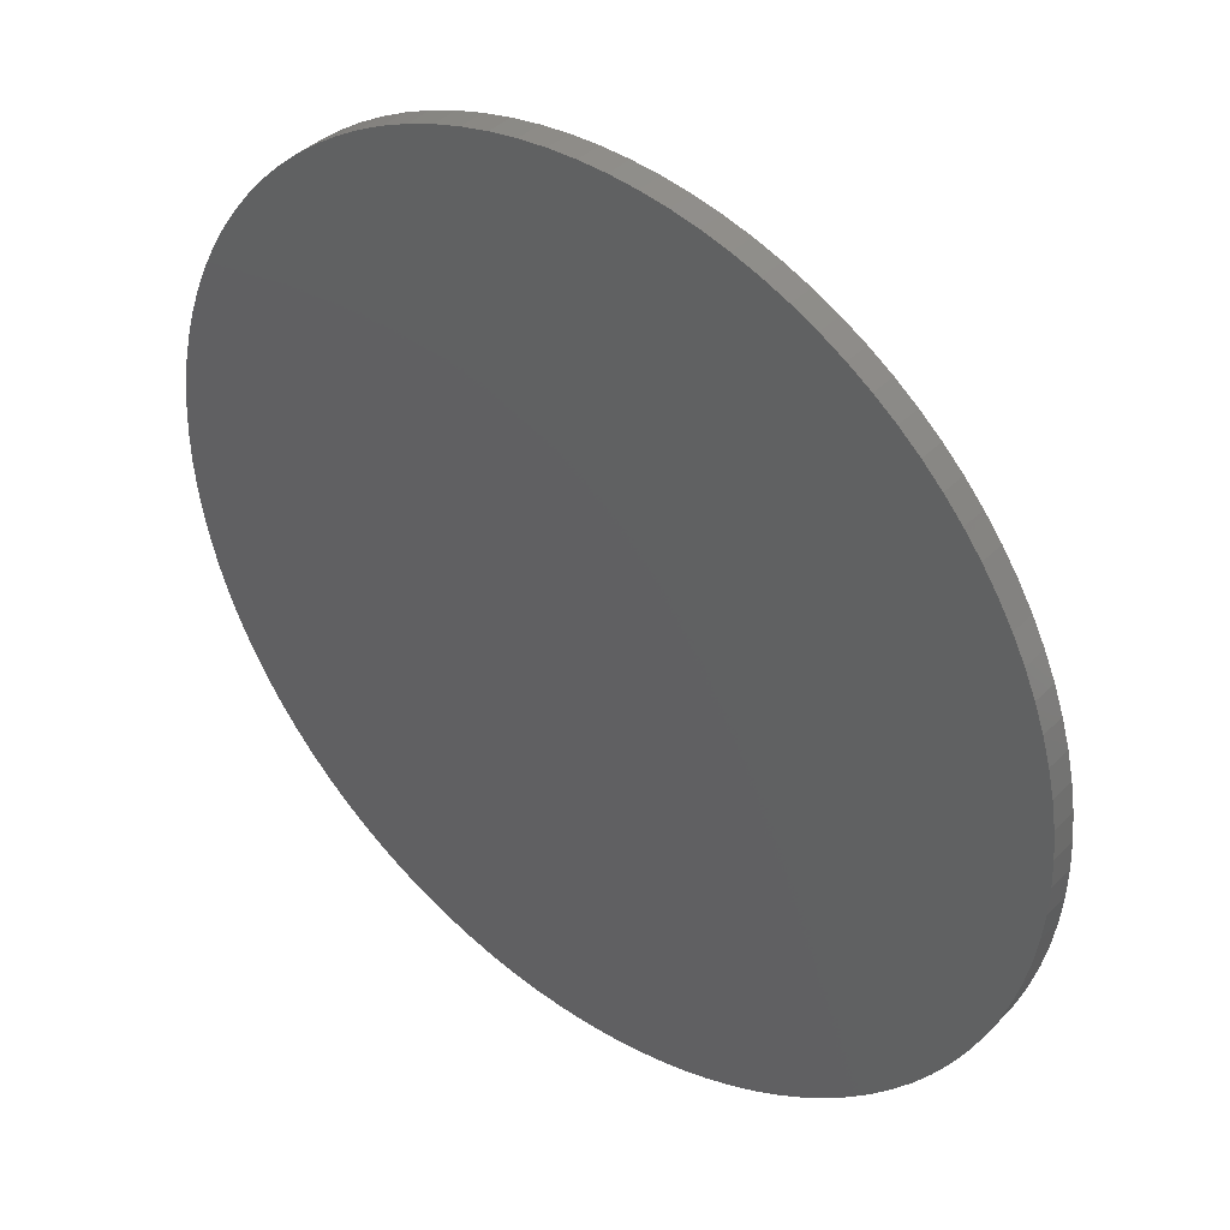
<metadata>
{"format":"stl","ext":"stl","renderer":"f3d","projection":"perspective","resolution":1024,"background":"white","views":[{"elev":39.5,"azim":-140.9,"up":"+Y"}]}
</metadata>
<code>
# stl→obj: 400 verts, 792 faces
v -44.58 0 -1.27
v -44.49 2.799 -1.27
v -44.49 -2.799 -1.27
v -44.23 5.587 -1.27
v -43.79 8.353 -1.27
v -43.18 11.09 -1.27
v -42.4 13.78 -1.27
v -41.45 16.41 -1.27
v -40.34 18.98 -1.27
v -39.07 21.48 -1.27
v -37.64 23.89 -1.27
v -36.07 26.2 -1.27
v -34.35 28.42 -1.27
v -32.5 30.52 -1.27
v -30.52 32.5 -1.27
v -28.42 34.35 -1.27
v -26.2 36.07 -1.27
v -23.89 37.64 -1.27
v -21.48 39.07 -1.27
v -18.98 40.34 -1.27
v -16.41 41.45 -1.27
v -13.78 42.4 -1.27
v -11.09 43.18 -1.27
v -8.353 43.79 -1.27
v -5.587 44.23 -1.27
v -2.799 44.49 -1.27
v 0 44.58 -1.27
v 2.799 44.49 -1.27
v 5.587 44.23 -1.27
v 8.353 43.79 -1.27
v 11.09 43.18 -1.27
v 13.78 42.4 -1.27
v 16.41 41.45 -1.27
v 18.98 40.34 -1.27
v 21.48 39.07 -1.27
v 23.89 37.64 -1.27
v 26.2 36.07 -1.27
v 28.42 34.35 -1.27
v 30.52 32.5 -1.27
v 32.5 30.52 -1.27
v 34.35 28.42 -1.27
v 36.07 26.2 -1.27
v 37.64 23.89 -1.27
v 39.07 21.48 -1.27
v 40.34 18.98 -1.27
v 41.45 16.41 -1.27
v 42.4 13.78 -1.27
v 43.18 11.09 -1.27
v 43.79 8.353 -1.27
v 44.23 5.587 -1.27
v 44.49 2.799 -1.27
v 44.58 0 -1.27
v 44.49 -2.799 -1.27
v 44.23 -5.587 -1.27
v 43.79 -8.353 -1.27
v 43.18 -11.09 -1.27
v 42.4 -13.78 -1.27
v 41.45 -16.41 -1.27
v 40.34 -18.98 -1.27
v 39.07 -21.48 -1.27
v 37.64 -23.89 -1.27
v 36.07 -26.2 -1.27
v 34.35 -28.42 -1.27
v 32.5 -30.52 -1.27
v 30.52 -32.5 -1.27
v 28.42 -34.35 -1.27
v 26.2 -36.07 -1.27
v 23.89 -37.64 -1.27
v 21.48 -39.07 -1.27
v 18.98 -40.34 -1.27
v 16.41 -41.45 -1.27
v 13.78 -42.4 -1.27
v 11.09 -43.18 -1.27
v 8.353 -43.79 -1.27
v 5.587 -44.23 -1.27
v 2.799 -44.49 -1.27
v 0 -44.58 -1.27
v -2.799 -44.49 -1.27
v -5.587 -44.23 -1.27
v -8.353 -43.79 -1.27
v -11.09 -43.18 -1.27
v -13.78 -42.4 -1.27
v -16.41 -41.45 -1.27
v -18.98 -40.34 -1.27
v -21.48 -39.07 -1.27
v -23.89 -37.64 -1.27
v -26.2 -36.07 -1.27
v -28.42 -34.35 -1.27
v -30.52 -32.5 -1.27
v -32.5 -30.52 -1.27
v -34.35 -28.42 -1.27
v -36.07 -26.2 -1.27
v -37.64 -23.89 -1.27
v -39.07 -21.48 -1.27
v -40.34 -18.98 -1.27
v -41.45 -16.41 -1.27
v -42.4 -13.78 -1.27
v -43.18 -11.09 -1.27
v -43.79 -8.353 -1.27
v -44.23 -5.587 -1.27
v -44.58 0 1.27
v -44.49 2.799 1.27
v -44.49 -2.799 1.27
v -44.23 -5.587 1.27
v -43.79 -8.353 1.27
v -43.18 -11.09 1.27
v -42.4 -13.78 1.27
v -41.45 -16.41 1.27
v -40.34 -18.98 1.27
v -39.07 -21.48 1.27
v -37.64 -23.89 1.27
v -36.07 -26.2 1.27
v -34.35 -28.42 1.27
v -32.5 -30.52 1.27
v -30.52 -32.5 1.27
v -28.42 -34.35 1.27
v -26.2 -36.07 1.27
v -23.89 -37.64 1.27
v -21.48 -39.07 1.27
v -18.98 -40.34 1.27
v -16.41 -41.45 1.27
v -13.78 -42.4 1.27
v -11.09 -43.18 1.27
v -8.353 -43.79 1.27
v -5.587 -44.23 1.27
v -2.799 -44.49 1.27
v 0 -44.58 1.27
v 2.799 -44.49 1.27
v 5.587 -44.23 1.27
v 8.353 -43.79 1.27
v 11.09 -43.18 1.27
v 13.78 -42.4 1.27
v 16.41 -41.45 1.27
v 18.98 -40.34 1.27
v 21.48 -39.07 1.27
v 23.89 -37.64 1.27
v 26.2 -36.07 1.27
v 28.42 -34.35 1.27
v 30.52 -32.5 1.27
v 32.5 -30.52 1.27
v 34.35 -28.42 1.27
v 36.07 -26.2 1.27
v 37.64 -23.89 1.27
v 39.07 -21.48 1.27
v 40.34 -18.98 1.27
v 41.45 -16.41 1.27
v 42.4 -13.78 1.27
v 43.18 -11.09 1.27
v 43.79 -8.353 1.27
v 44.23 -5.587 1.27
v 44.49 -2.799 1.27
v 44.58 0 1.27
v 44.49 2.799 1.27
v 44.23 5.587 1.27
v 43.79 8.353 1.27
v 43.18 11.09 1.27
v 42.4 13.78 1.27
v 41.45 16.41 1.27
v 40.34 18.98 1.27
v 39.07 21.48 1.27
v 37.64 23.89 1.27
v 36.07 26.2 1.27
v 34.35 28.42 1.27
v 32.5 30.52 1.27
v 30.52 32.5 1.27
v 28.42 34.35 1.27
v 26.2 36.07 1.27
v 23.89 37.64 1.27
v 21.48 39.07 1.27
v 18.98 40.34 1.27
v 16.41 41.45 1.27
v 13.78 42.4 1.27
v 11.09 43.18 1.27
v 8.353 43.79 1.27
v 5.587 44.23 1.27
v 2.799 44.49 1.27
v 0 44.58 1.27
v -2.799 44.49 1.27
v -5.587 44.23 1.27
v -8.353 43.79 1.27
v -11.09 43.18 1.27
v -13.78 42.4 1.27
v -16.41 41.45 1.27
v -18.98 40.34 1.27
v -21.48 39.07 1.27
v -23.89 37.64 1.27
v -26.2 36.07 1.27
v -28.42 34.35 1.27
v -30.52 32.5 1.27
v -32.5 30.52 1.27
v -34.35 28.42 1.27
v -36.07 26.2 1.27
v -37.64 23.89 1.27
v -39.07 21.48 1.27
v -40.34 18.98 1.27
v -41.45 16.41 1.27
v -42.4 13.78 1.27
v -43.18 11.09 1.27
v -43.79 8.353 1.27
v -44.23 5.587 1.27
v -2.5 0 1.27
v -2.495 0.157 1.27
v -2.495 -0.157 1.27
v -2.48 0.3133 1.27
v -2.456 0.4685 1.27
v -2.421 0.6217 1.27
v -2.378 0.7725 1.27
v -2.324 0.9203 1.27
v -2.262 1.064 1.27
v -2.191 1.204 1.27
v -2.111 1.34 1.27
v -2.023 1.469 1.27
v -1.926 1.594 1.27
v -1.822 1.711 1.27
v -1.711 1.822 1.27
v -1.594 1.926 1.27
v -1.469 2.023 1.27
v -1.34 2.111 1.27
v -1.204 2.191 1.27
v -1.064 2.262 1.27
v -0.9203 2.324 1.27
v -0.7725 2.378 1.27
v -0.6217 2.421 1.27
v -0.4685 2.456 1.27
v -0.3133 2.48 1.27
v -0.157 2.495 1.27
v 0 2.5 1.27
v 0.157 2.495 1.27
v 0.3133 2.48 1.27
v 0.4685 2.456 1.27
v 0.6217 2.421 1.27
v 0.7725 2.378 1.27
v 0.9203 2.324 1.27
v 1.064 2.262 1.27
v 1.204 2.191 1.27
v 1.34 2.111 1.27
v 1.469 2.023 1.27
v 1.594 1.926 1.27
v 1.711 1.822 1.27
v 1.822 1.711 1.27
v 1.926 1.594 1.27
v 2.023 1.469 1.27
v 2.111 1.34 1.27
v 2.191 1.204 1.27
v 2.262 1.064 1.27
v 2.324 0.9203 1.27
v 2.378 0.7725 1.27
v 2.421 0.6217 1.27
v 2.456 0.4685 1.27
v 2.48 0.3133 1.27
v 2.495 0.157 1.27
v 2.5 0 1.27
v 2.495 -0.157 1.27
v 2.48 -0.3133 1.27
v 2.456 -0.4685 1.27
v 2.421 -0.6217 1.27
v 2.378 -0.7725 1.27
v 2.324 -0.9203 1.27
v 2.262 -1.064 1.27
v 2.191 -1.204 1.27
v 2.111 -1.34 1.27
v 2.023 -1.469 1.27
v 1.926 -1.594 1.27
v 1.822 -1.711 1.27
v 1.711 -1.822 1.27
v 1.594 -1.926 1.27
v 1.469 -2.023 1.27
v 1.34 -2.111 1.27
v 1.204 -2.191 1.27
v 1.064 -2.262 1.27
v 0.9203 -2.324 1.27
v 0.7725 -2.378 1.27
v 0.6217 -2.421 1.27
v 0.4685 -2.456 1.27
v 0.3133 -2.48 1.27
v 0.157 -2.495 1.27
v 0 -2.5 1.27
v -0.157 -2.495 1.27
v -0.3133 -2.48 1.27
v -0.4685 -2.456 1.27
v -0.6217 -2.421 1.27
v -0.7725 -2.378 1.27
v -0.9203 -2.324 1.27
v -1.064 -2.262 1.27
v -1.204 -2.191 1.27
v -1.34 -2.111 1.27
v -1.469 -2.023 1.27
v -1.594 -1.926 1.27
v -1.711 -1.822 1.27
v -1.822 -1.711 1.27
v -1.926 -1.594 1.27
v -2.023 -1.469 1.27
v -2.111 -1.34 1.27
v -2.191 -1.204 1.27
v -2.262 -1.064 1.27
v -2.324 -0.9203 1.27
v -2.378 -0.7725 1.27
v -2.421 -0.6217 1.27
v -2.456 -0.4685 1.27
v -2.48 -0.3133 1.27
v -2.5 0 7.27
v -2.495 0.157 7.27
v -2.495 -0.157 7.27
v -2.48 -0.3133 7.27
v -2.456 -0.4685 7.27
v -2.421 -0.6217 7.27
v -2.378 -0.7725 7.27
v -2.324 -0.9203 7.27
v -2.262 -1.064 7.27
v -2.191 -1.204 7.27
v -2.111 -1.34 7.27
v -2.023 -1.469 7.27
v -1.926 -1.594 7.27
v -1.822 -1.711 7.27
v -1.711 -1.822 7.27
v -1.594 -1.926 7.27
v -1.469 -2.023 7.27
v -1.34 -2.111 7.27
v -1.204 -2.191 7.27
v -1.064 -2.262 7.27
v -0.9203 -2.324 7.27
v -0.7725 -2.378 7.27
v -0.6217 -2.421 7.27
v -0.4685 -2.456 7.27
v -0.3133 -2.48 7.27
v -0.157 -2.495 7.27
v 0 -2.5 7.27
v 0.157 -2.495 7.27
v 0.3133 -2.48 7.27
v 0.4685 -2.456 7.27
v 0.6217 -2.421 7.27
v 0.7725 -2.378 7.27
v 0.9203 -2.324 7.27
v 1.064 -2.262 7.27
v 1.204 -2.191 7.27
v 1.34 -2.111 7.27
v 1.469 -2.023 7.27
v 1.594 -1.926 7.27
v 1.711 -1.822 7.27
v 1.822 -1.711 7.27
v 1.926 -1.594 7.27
v 2.023 -1.469 7.27
v 2.111 -1.34 7.27
v 2.191 -1.204 7.27
v 2.262 -1.064 7.27
v 2.324 -0.9203 7.27
v 2.378 -0.7725 7.27
v 2.421 -0.6217 7.27
v 2.456 -0.4685 7.27
v 2.48 -0.3133 7.27
v 2.495 -0.157 7.27
v 2.5 0 7.27
v 2.495 0.157 7.27
v 2.48 0.3133 7.27
v 2.456 0.4685 7.27
v 2.421 0.6217 7.27
v 2.378 0.7725 7.27
v 2.324 0.9203 7.27
v 2.262 1.064 7.27
v 2.191 1.204 7.27
v 2.111 1.34 7.27
v 2.023 1.469 7.27
v 1.926 1.594 7.27
v 1.822 1.711 7.27
v 1.711 1.822 7.27
v 1.594 1.926 7.27
v 1.469 2.023 7.27
v 1.34 2.111 7.27
v 1.204 2.191 7.27
v 1.064 2.262 7.27
v 0.9203 2.324 7.27
v 0.7725 2.378 7.27
v 0.6217 2.421 7.27
v 0.4685 2.456 7.27
v 0.3133 2.48 7.27
v 0.157 2.495 7.27
v 0 2.5 7.27
v -0.157 2.495 7.27
v -0.3133 2.48 7.27
v -0.4685 2.456 7.27
v -0.6217 2.421 7.27
v -0.7725 2.378 7.27
v -0.9203 2.324 7.27
v -1.064 2.262 7.27
v -1.204 2.191 7.27
v -1.34 2.111 7.27
v -1.469 2.023 7.27
v -1.594 1.926 7.27
v -1.711 1.822 7.27
v -1.822 1.711 7.27
v -1.926 1.594 7.27
v -2.023 1.469 7.27
v -2.111 1.34 7.27
v -2.191 1.204 7.27
v -2.262 1.064 7.27
v -2.324 0.9203 7.27
v -2.378 0.7725 7.27
v -2.421 0.6217 7.27
v -2.456 0.4685 7.27
v -2.48 0.3133 7.27
f 1 2 3
f 3 2 4
f 3 4 5
f 3 5 6
f 3 6 7
f 3 7 8
f 3 8 9
f 3 9 10
f 3 10 11
f 3 11 12
f 3 12 13
f 3 13 14
f 3 14 15
f 3 15 16
f 3 16 17
f 3 17 18
f 3 18 19
f 3 19 20
f 3 20 21
f 3 21 22
f 3 22 23
f 3 23 24
f 3 24 25
f 3 25 26
f 3 26 27
f 3 27 28
f 3 28 29
f 3 29 30
f 3 30 31
f 3 31 32
f 3 32 33
f 3 33 34
f 3 34 35
f 3 35 36
f 3 36 37
f 3 37 38
f 3 38 39
f 3 39 40
f 3 40 41
f 3 41 42
f 3 42 43
f 3 43 44
f 3 44 45
f 3 45 46
f 3 46 47
f 3 47 48
f 3 48 49
f 3 49 50
f 3 50 51
f 3 51 52
f 3 52 53
f 3 53 54
f 3 54 55
f 3 55 56
f 3 56 57
f 3 57 58
f 3 58 59
f 3 59 60
f 3 60 61
f 3 61 62
f 3 62 63
f 3 63 64
f 3 64 65
f 3 65 66
f 3 66 67
f 3 67 68
f 3 68 69
f 3 69 70
f 3 70 71
f 3 71 72
f 3 72 73
f 3 73 74
f 3 74 75
f 3 75 76
f 3 76 77
f 3 77 78
f 3 78 79
f 3 79 80
f 3 80 81
f 3 81 82
f 3 82 83
f 3 83 84
f 3 84 85
f 3 85 86
f 3 86 87
f 3 87 88
f 3 88 89
f 3 89 90
f 3 90 91
f 3 91 92
f 3 92 93
f 3 93 94
f 3 94 95
f 3 95 96
f 3 96 97
f 3 97 98
f 3 98 99
f 3 99 100
f 1 101 2
f 2 101 102
f 1 3 101
f 101 3 103
f 3 100 103
f 103 100 104
f 100 99 104
f 104 99 105
f 99 98 105
f 105 98 106
f 98 97 106
f 106 97 107
f 97 96 107
f 107 96 108
f 96 95 108
f 108 95 109
f 95 94 109
f 109 94 110
f 94 93 110
f 110 93 111
f 93 92 111
f 111 92 112
f 92 91 112
f 112 91 113
f 91 90 113
f 113 90 114
f 114 90 89
f 115 114 89
f 115 89 88
f 116 115 88
f 116 88 87
f 117 116 87
f 117 87 86
f 118 117 86
f 118 86 85
f 119 118 85
f 119 85 84
f 120 119 84
f 120 84 83
f 121 120 83
f 121 83 82
f 122 121 82
f 122 82 81
f 123 122 81
f 123 81 80
f 124 123 80
f 124 80 79
f 125 124 79
f 125 79 78
f 126 125 78
f 126 78 77
f 127 126 77
f 127 77 76
f 128 127 76
f 128 76 75
f 129 128 75
f 129 75 74
f 130 129 74
f 130 74 73
f 131 130 73
f 131 73 72
f 132 131 72
f 132 72 71
f 133 132 71
f 133 71 70
f 134 133 70
f 134 70 69
f 135 134 69
f 135 69 68
f 136 135 68
f 136 68 67
f 137 136 67
f 137 67 66
f 138 137 66
f 138 66 65
f 139 138 65
f 139 65 64
f 140 139 64
f 140 64 63
f 141 140 63
f 141 63 62
f 142 141 62
f 142 62 61
f 143 142 61
f 143 61 60
f 144 143 60
f 144 60 59
f 145 144 59
f 145 59 58
f 146 145 58
f 146 58 57
f 147 146 57
f 147 57 56
f 148 147 56
f 148 56 55
f 149 148 55
f 149 55 54
f 150 149 54
f 150 54 53
f 151 150 53
f 151 53 52
f 152 151 52
f 52 51 153
f 152 52 153
f 51 50 154
f 153 51 154
f 50 49 155
f 154 50 155
f 49 48 156
f 155 49 156
f 48 47 157
f 156 48 157
f 47 46 158
f 157 47 158
f 46 45 159
f 158 46 159
f 45 44 160
f 159 45 160
f 44 43 161
f 160 44 161
f 43 42 162
f 161 43 162
f 42 41 163
f 162 42 163
f 41 40 164
f 163 41 164
f 39 165 40
f 40 165 164
f 38 166 39
f 39 166 165
f 37 167 38
f 38 167 166
f 36 168 37
f 37 168 167
f 35 169 36
f 36 169 168
f 34 170 35
f 35 170 169
f 33 171 34
f 34 171 170
f 32 172 33
f 33 172 171
f 31 173 32
f 32 173 172
f 30 174 31
f 31 174 173
f 29 175 30
f 30 175 174
f 28 176 29
f 29 176 175
f 27 177 28
f 28 177 176
f 26 178 27
f 27 178 177
f 25 179 26
f 26 179 178
f 24 180 25
f 25 180 179
f 23 181 24
f 24 181 180
f 22 182 23
f 23 182 181
f 21 183 22
f 22 183 182
f 20 184 21
f 21 184 183
f 19 185 20
f 20 185 184
f 18 186 19
f 19 186 185
f 17 187 18
f 18 187 186
f 16 188 17
f 17 188 187
f 15 189 16
f 16 189 188
f 14 190 15
f 15 190 189
f 13 191 14
f 14 191 190
f 12 192 13
f 13 192 191
f 11 193 12
f 12 193 192
f 10 194 11
f 11 194 193
f 9 195 10
f 10 195 194
f 8 196 9
f 9 196 195
f 7 197 8
f 8 197 196
f 6 198 7
f 7 198 197
f 5 199 6
f 6 199 198
f 4 200 5
f 5 200 199
f 2 102 4
f 4 102 200
f 102 101 103
f 105 102 104
f 104 102 103
f 106 102 105
f 107 102 106
f 108 102 107
f 109 102 108
f 110 102 109
f 111 102 110
f 112 102 111
f 113 102 112
f 114 102 113
f 115 102 114
f 116 102 115
f 117 102 116
f 118 102 117
f 119 102 118
f 120 102 119
f 121 102 120
f 122 102 121
f 123 102 122
f 124 102 123
f 125 102 124
f 126 102 125
f 127 102 126
f 128 102 127
f 129 102 128
f 130 102 129
f 131 102 130
f 132 102 131
f 133 102 132
f 134 102 133
f 135 102 134
f 136 102 135
f 137 102 136
f 138 102 137
f 139 102 138
f 140 102 139
f 141 102 140
f 142 102 141
f 143 102 142
f 144 102 143
f 145 102 144
f 146 102 145
f 147 102 146
f 148 102 147
f 149 102 148
f 150 102 149
f 151 102 150
f 152 102 151
f 153 102 152
f 154 102 153
f 155 102 154
f 156 102 155
f 157 102 156
f 158 102 157
f 159 102 158
f 160 102 159
f 161 102 160
f 162 102 161
f 163 102 162
f 164 102 163
f 165 102 164
f 166 102 165
f 167 102 166
f 168 102 167
f 169 102 168
f 170 102 169
f 171 102 170
f 172 102 171
f 173 102 172
f 174 102 173
f 175 102 174
f 176 102 175
f 177 102 176
f 178 102 177
f 179 102 178
f 180 102 179
f 181 102 180
f 182 102 181
f 183 102 182
f 184 102 183
f 185 102 184
f 186 102 185
f 187 102 186
f 188 102 187
f 189 102 188
f 190 102 189
f 191 102 190
f 192 102 191
f 193 102 192
f 194 102 193
f 195 102 194
f 196 102 195
f 197 102 196
f 198 102 197
f 199 102 198
f 200 102 199
f 201 202 203
f 203 202 204
f 203 204 205
f 203 205 206
f 203 206 207
f 203 207 208
f 203 208 209
f 203 209 210
f 203 210 211
f 203 211 212
f 203 212 213
f 203 213 214
f 203 214 215
f 203 215 216
f 203 216 217
f 203 217 218
f 203 218 219
f 203 219 220
f 203 220 221
f 203 221 222
f 203 222 223
f 203 223 224
f 203 224 225
f 203 225 226
f 203 226 227
f 203 227 228
f 203 228 229
f 203 229 230
f 203 230 231
f 203 231 232
f 203 232 233
f 203 233 234
f 203 234 235
f 203 235 236
f 203 236 237
f 203 237 238
f 203 238 239
f 203 239 240
f 203 240 241
f 203 241 242
f 203 242 243
f 203 243 244
f 203 244 245
f 203 245 246
f 203 246 247
f 203 247 248
f 203 248 249
f 203 249 250
f 203 250 251
f 203 251 252
f 203 252 253
f 203 253 254
f 203 254 255
f 203 255 256
f 203 256 257
f 203 257 258
f 203 258 259
f 203 259 260
f 203 260 261
f 203 261 262
f 203 262 263
f 203 263 264
f 203 264 265
f 203 265 266
f 203 266 267
f 203 267 268
f 203 268 269
f 203 269 270
f 203 270 271
f 203 271 272
f 203 272 273
f 203 273 274
f 203 274 275
f 203 275 276
f 203 276 277
f 203 277 278
f 203 278 279
f 203 279 280
f 203 280 281
f 203 281 282
f 203 282 283
f 203 283 284
f 203 284 285
f 203 285 286
f 203 286 287
f 203 287 288
f 203 288 289
f 203 289 290
f 203 290 291
f 203 291 292
f 203 292 293
f 203 293 294
f 203 294 295
f 203 295 296
f 203 296 297
f 203 297 298
f 203 298 299
f 203 299 300
f 201 301 202
f 202 301 302
f 201 203 301
f 301 203 303
f 203 300 303
f 303 300 304
f 300 299 304
f 304 299 305
f 299 298 305
f 305 298 306
f 298 297 306
f 306 297 307
f 297 296 307
f 307 296 308
f 296 295 308
f 308 295 309
f 295 294 309
f 309 294 310
f 294 293 310
f 310 293 311
f 293 292 311
f 311 292 312
f 292 291 312
f 312 291 313
f 291 290 313
f 313 290 314
f 314 290 289
f 315 314 289
f 315 289 288
f 316 315 288
f 316 288 287
f 317 316 287
f 317 287 286
f 318 317 286
f 318 286 285
f 319 318 285
f 319 285 284
f 320 319 284
f 320 284 283
f 321 320 283
f 321 283 282
f 322 321 282
f 322 282 281
f 323 322 281
f 323 281 280
f 324 323 280
f 324 280 279
f 325 324 279
f 325 279 278
f 326 325 278
f 326 278 277
f 327 326 277
f 327 277 276
f 328 327 276
f 328 276 275
f 329 328 275
f 329 275 274
f 330 329 274
f 330 274 273
f 331 330 273
f 331 273 272
f 332 331 272
f 332 272 271
f 333 332 271
f 333 271 270
f 334 333 270
f 334 270 269
f 335 334 269
f 335 269 268
f 336 335 268
f 336 268 267
f 337 336 267
f 337 267 266
f 338 337 266
f 338 266 265
f 339 338 265
f 339 265 264
f 340 339 264
f 340 264 263
f 341 340 263
f 341 263 262
f 342 341 262
f 342 262 261
f 343 342 261
f 343 261 260
f 344 343 260
f 344 260 259
f 345 344 259
f 345 259 258
f 346 345 258
f 346 258 257
f 347 346 257
f 347 257 256
f 348 347 256
f 348 256 255
f 349 348 255
f 349 255 254
f 350 349 254
f 350 254 253
f 351 350 253
f 351 253 252
f 352 351 252
f 252 251 353
f 352 252 353
f 251 250 354
f 353 251 354
f 250 249 355
f 354 250 355
f 249 248 356
f 355 249 356
f 248 247 357
f 356 248 357
f 247 246 358
f 357 247 358
f 246 245 359
f 358 246 359
f 245 244 360
f 359 245 360
f 244 243 361
f 360 244 361
f 243 242 362
f 361 243 362
f 242 241 363
f 362 242 363
f 241 240 364
f 363 241 364
f 239 365 240
f 240 365 364
f 238 366 239
f 239 366 365
f 237 367 238
f 238 367 366
f 236 368 237
f 237 368 367
f 235 369 236
f 236 369 368
f 234 370 235
f 235 370 369
f 233 371 234
f 234 371 370
f 232 372 233
f 233 372 371
f 231 373 232
f 232 373 372
f 230 374 231
f 231 374 373
f 229 375 230
f 230 375 374
f 228 376 229
f 229 376 375
f 227 377 228
f 228 377 376
f 226 378 227
f 227 378 377
f 225 379 226
f 226 379 378
f 224 380 225
f 225 380 379
f 223 381 224
f 224 381 380
f 222 382 223
f 223 382 381
f 221 383 222
f 222 383 382
f 220 384 221
f 221 384 383
f 219 385 220
f 220 385 384
f 218 386 219
f 219 386 385
f 217 387 218
f 218 387 386
f 216 388 217
f 217 388 387
f 215 389 216
f 216 389 388
f 214 390 215
f 215 390 389
f 213 391 214
f 214 391 390
f 212 392 213
f 213 392 391
f 211 393 212
f 212 393 392
f 210 394 211
f 211 394 393
f 209 395 210
f 210 395 394
f 208 396 209
f 209 396 395
f 207 397 208
f 208 397 396
f 206 398 207
f 207 398 397
f 205 399 206
f 206 399 398
f 204 400 205
f 205 400 399
f 202 302 204
f 204 302 400
f 302 301 303
f 305 302 304
f 304 302 303
f 306 302 305
f 307 302 306
f 308 302 307
f 309 302 308
f 310 302 309
f 311 302 310
f 312 302 311
f 313 302 312
f 314 302 313
f 315 302 314
f 316 302 315
f 317 302 316
f 318 302 317
f 319 302 318
f 320 302 319
f 321 302 320
f 322 302 321
f 323 302 322
f 324 302 323
f 325 302 324
f 326 302 325
f 327 302 326
f 328 302 327
f 329 302 328
f 330 302 329
f 331 302 330
f 332 302 331
f 333 302 332
f 334 302 333
f 335 302 334
f 336 302 335
f 337 302 336
f 338 302 337
f 339 302 338
f 340 302 339
f 341 302 340
f 342 302 341
f 343 302 342
f 344 302 343
f 345 302 344
f 346 302 345
f 347 302 346
f 348 302 347
f 349 302 348
f 350 302 349
f 351 302 350
f 352 302 351
f 353 302 352
f 354 302 353
f 355 302 354
f 356 302 355
f 357 302 356
f 358 302 357
f 359 302 358
f 360 302 359
f 361 302 360
f 362 302 361
f 363 302 362
f 364 302 363
f 365 302 364
f 366 302 365
f 367 302 366
f 368 302 367
f 369 302 368
f 370 302 369
f 371 302 370
f 372 302 371
f 373 302 372
f 374 302 373
f 375 302 374
f 376 302 375
f 377 302 376
f 378 302 377
f 379 302 378
f 380 302 379
f 381 302 380
f 382 302 381
f 383 302 382
f 384 302 383
f 385 302 384
f 386 302 385
f 387 302 386
f 388 302 387
f 389 302 388
f 390 302 389
f 391 302 390
f 392 302 391
f 393 302 392
f 394 302 393
f 395 302 394
f 396 302 395
f 397 302 396
f 398 302 397
f 399 302 398
f 400 302 399

</code>
